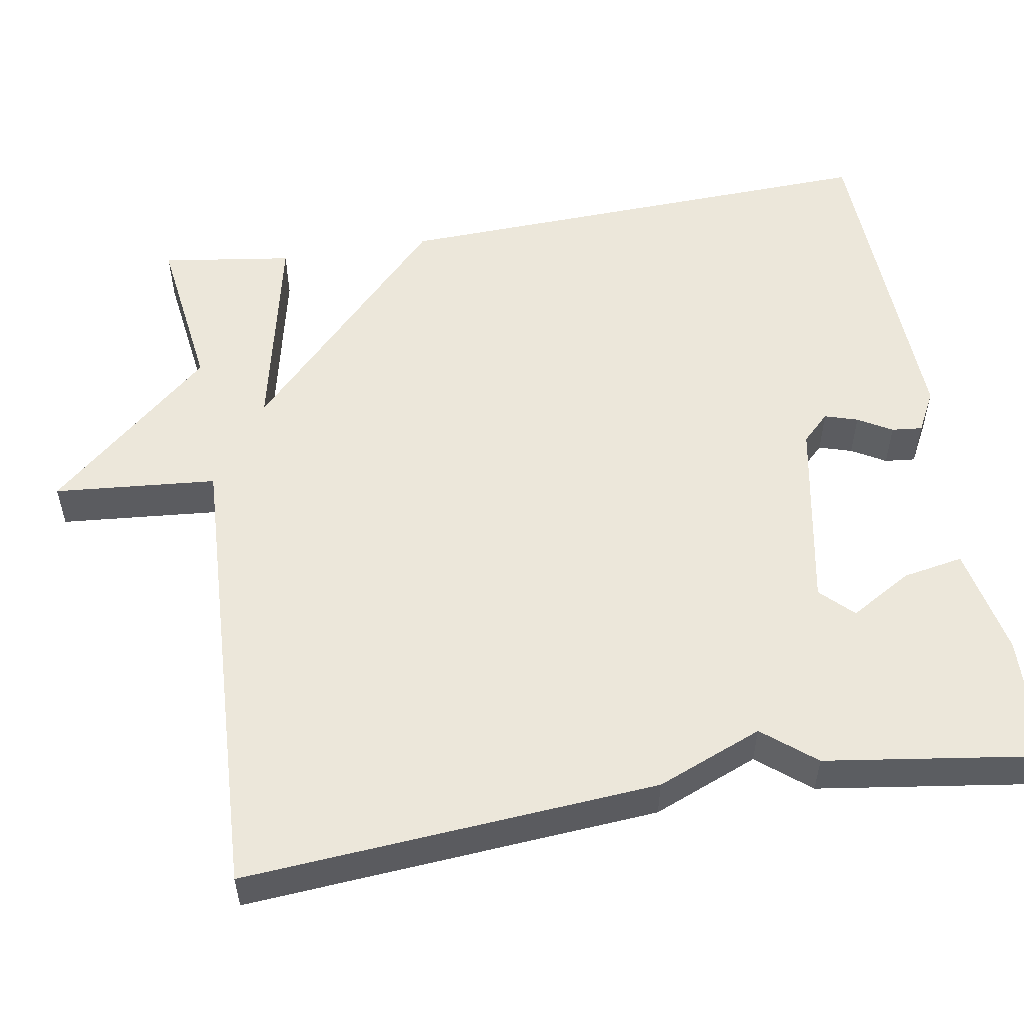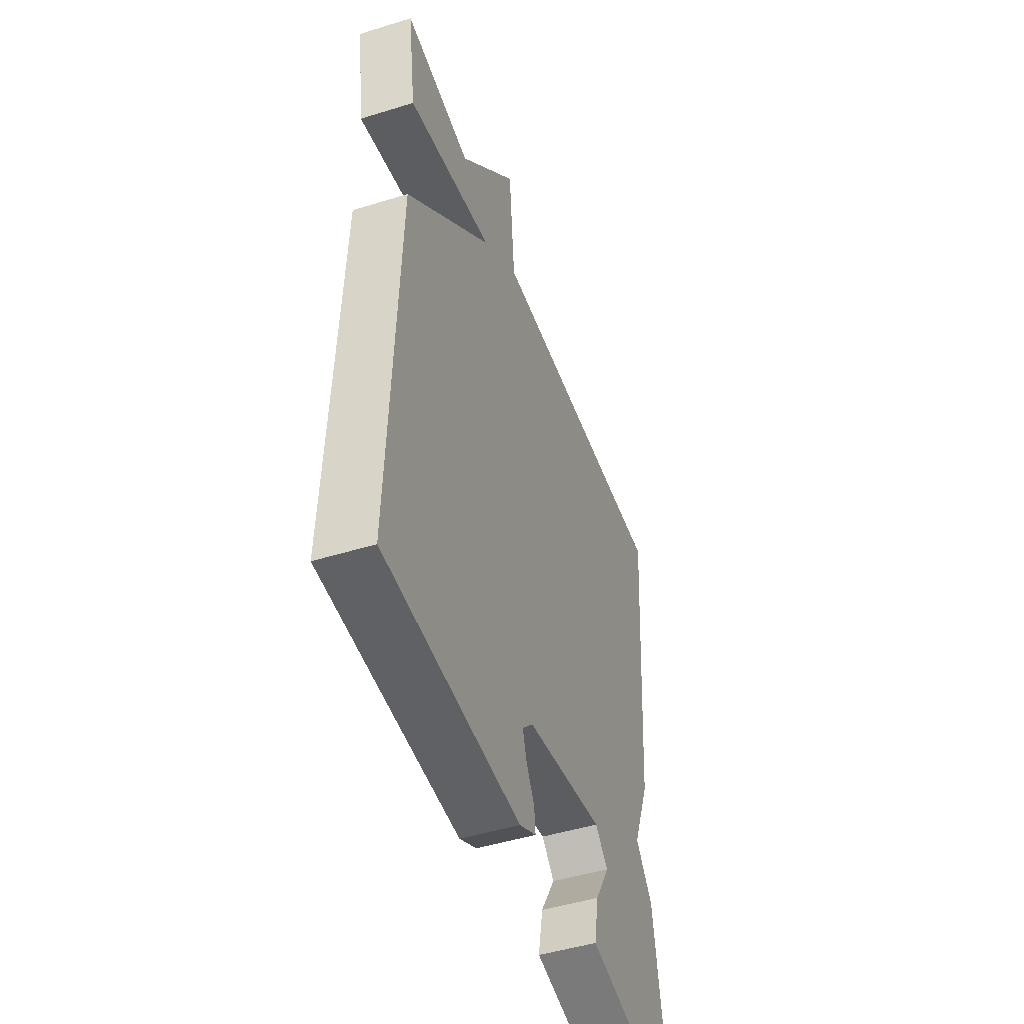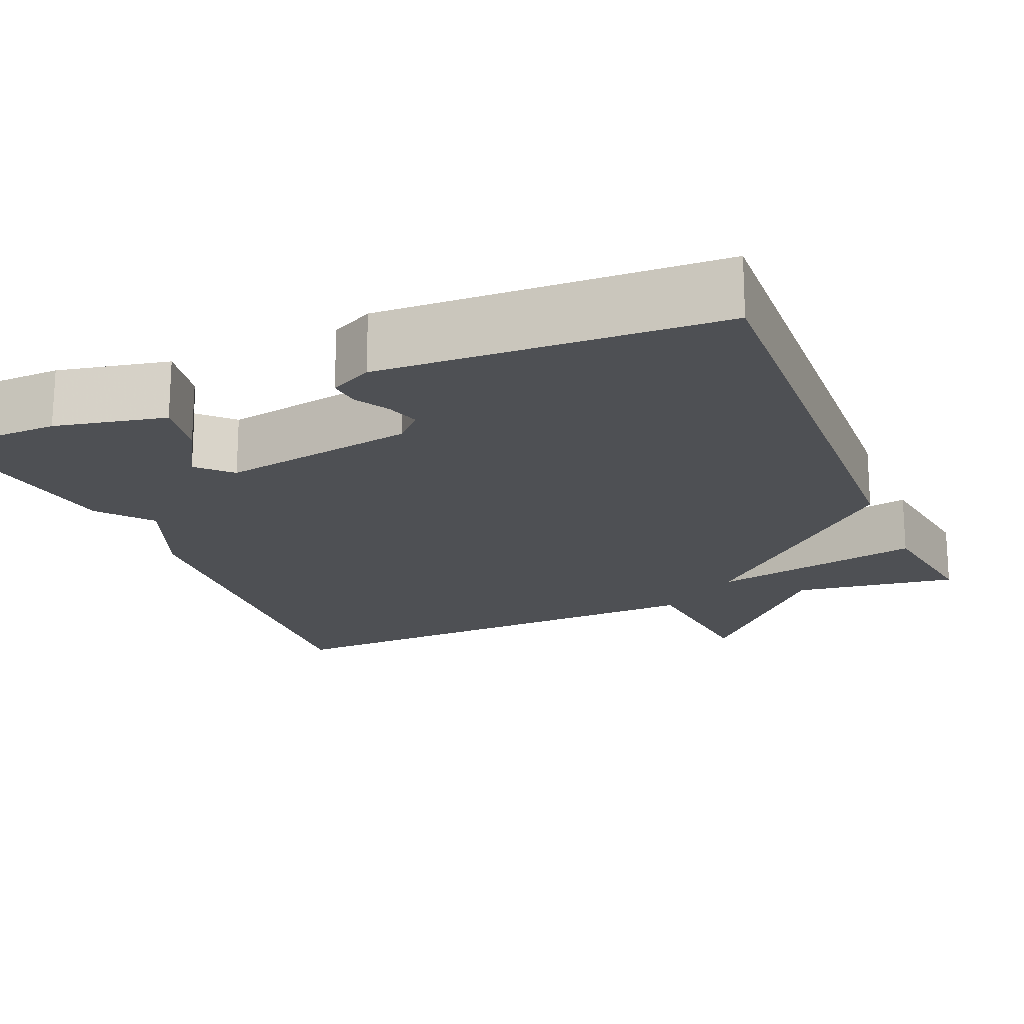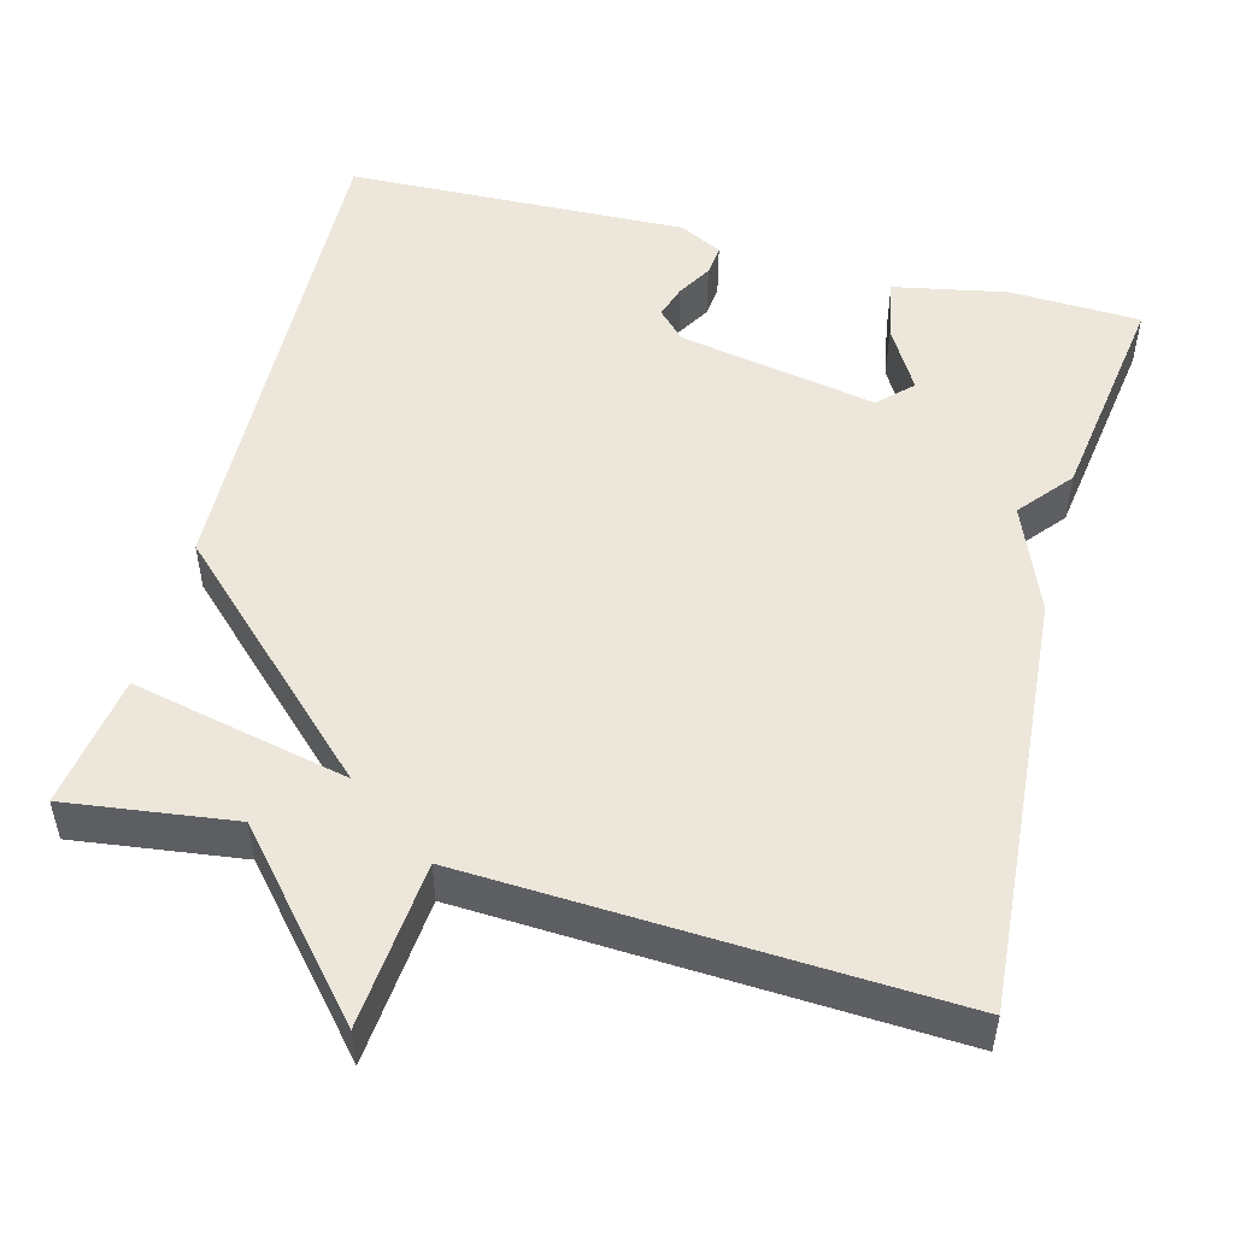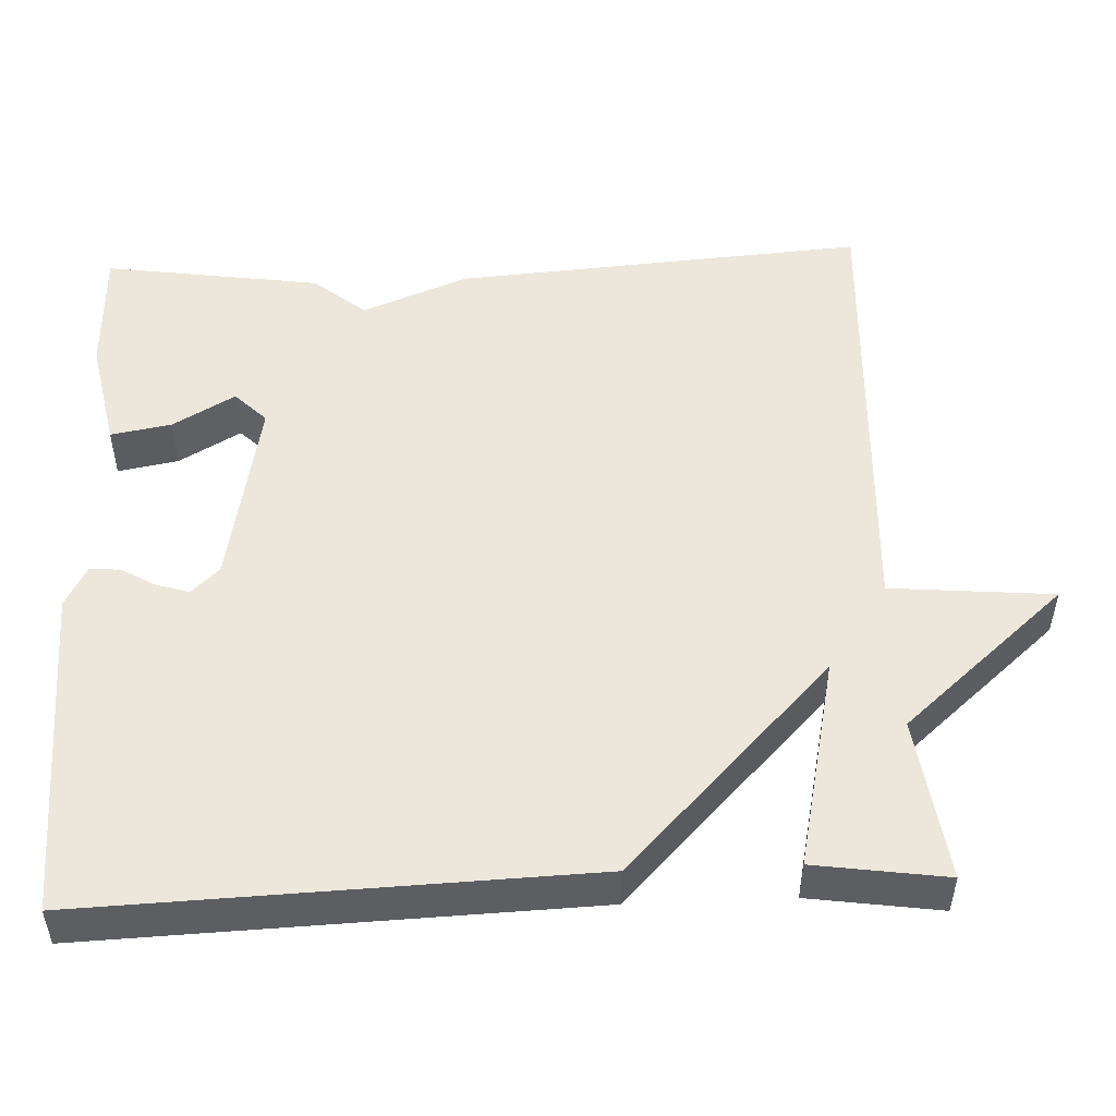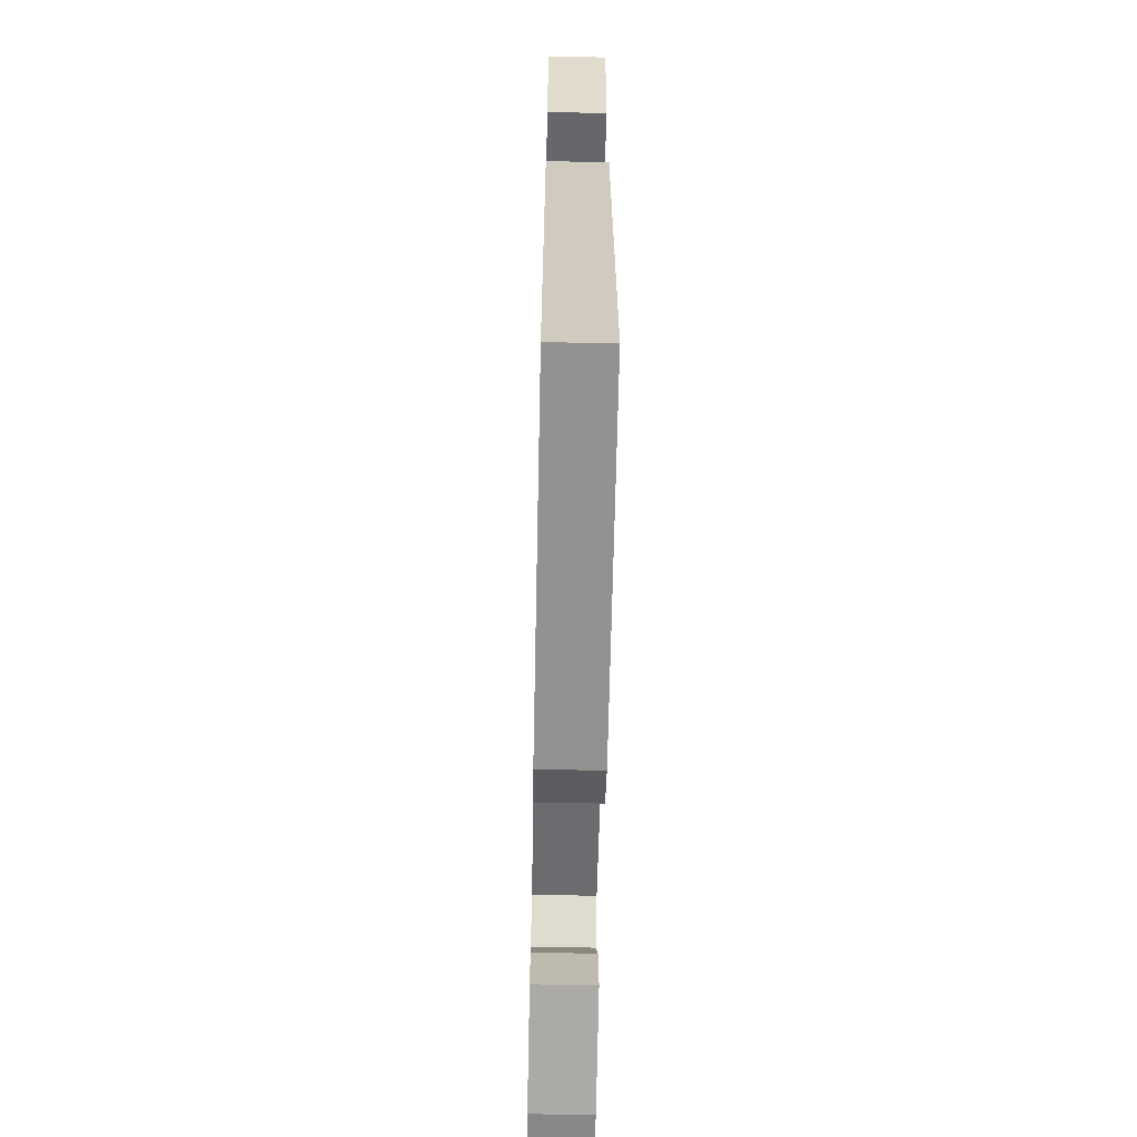
<metadata>
{"format":"obj","ext":"obj","renderer":"f3d","projection":"perspective","resolution":1024,"background":"white","views":[{"elev":54.0,"azim":80.4,"up":"+Y"},{"elev":-47.9,"azim":-70.8,"up":"+Z"},{"elev":-18.7,"azim":-157.6,"up":"+Y"},{"elev":50.9,"azim":14.9,"up":"+Y"},{"elev":50.7,"azim":-92.4,"up":"+Y"},{"elev":-64.4,"azim":-91.2,"up":"+Z"}]}
</metadata>
<code>
v -0.5 0.07 -0.5
v -0.476 0.07 0.133
v -0.206 0.07 0.392
v -0.476 0.07 0.333
v -0.5 0.07 0.5
v -0.292 0.07 0.472
v -0.11 0.07 0.679
v -0.092 0.07 0.472
v 0.5 0.07 0.5
v 0.46 0.07 -0.024
v 0.406 0.07 -0.158
v 0.46 0.07 -0.224
v 0.5 0.07 -0.5
v 0.337 0.07 -0.506
v 0.197 0.07 -0.478
v 0.211 0.07 -0.401
v 0.257 0.07 -0.322
v 0.217 0.07 -0.282
v -0.029 0.07 -0.328
v -0.063 0.07 -0.363
v -0.05 0.07 -0.405
v -0.025 0.07 -0.448
v -0.021 0.07 -0.487
v -0.074 0.07 -0.515
v -0.5 0 -0.5
v -0.476 0 0.133
v -0.206 0 0.392
v -0.476 0 0.333
v -0.5 0 0.5
v -0.292 0 0.472
v -0.11 0 0.679
v -0.092 0 0.472
v 0.5 0 0.5
v 0.46 0 -0.024
v 0.406 0 -0.158
v 0.46 0 -0.224
v 0.5 0 -0.5
v 0.337 0 -0.506
v 0.197 0 -0.478
v 0.211 0 -0.401
v 0.257 0 -0.322
v 0.217 0 -0.282
v -0.029 0 -0.328
v -0.063 0 -0.363
v -0.05 0 -0.405
v -0.025 0 -0.448
v -0.021 0 -0.487
v -0.074 0 -0.515
f 24 1 2
f 23 24 2
f 22 23 2
f 21 22 2
f 20 21 2
f 19 20 2 3
f 18 19 3
f 17 18 3
f 15 16 17
f 14 15 17
f 13 14 17
f 12 13 17
f 11 12 17
f 11 17 3
f 10 11 3
f 9 10 3
f 8 9 3
f 6 7 8 3
f 3 4 5 6
f 26 25 48
f 26 48 47
f 26 47 46
f 26 46 45
f 26 45 44
f 27 26 44 43
f 27 43 42
f 27 42 41
f 41 40 39
f 41 39 38
f 41 38 37
f 41 37 36
f 41 36 35
f 27 41 35
f 27 35 34
f 27 34 33
f 27 33 32
f 27 32 31 30
f 30 29 28 27
f 1 25 26 2
f 2 26 27 3
f 3 27 28 4
f 4 28 29 5
f 5 29 30 6
f 6 30 31 7
f 7 31 32 8
f 8 32 33 9
f 9 33 34 10
f 10 34 35 11
f 11 35 36 12
f 12 36 37 13
f 13 37 38 14
f 14 38 39 15
f 15 39 40 16
f 16 40 41 17
f 17 41 42 18
f 18 42 43 19
f 19 43 44 20
f 20 44 45 21
f 21 45 46 22
f 22 46 47 23
f 23 47 48 24
f 24 48 25 1

</code>
